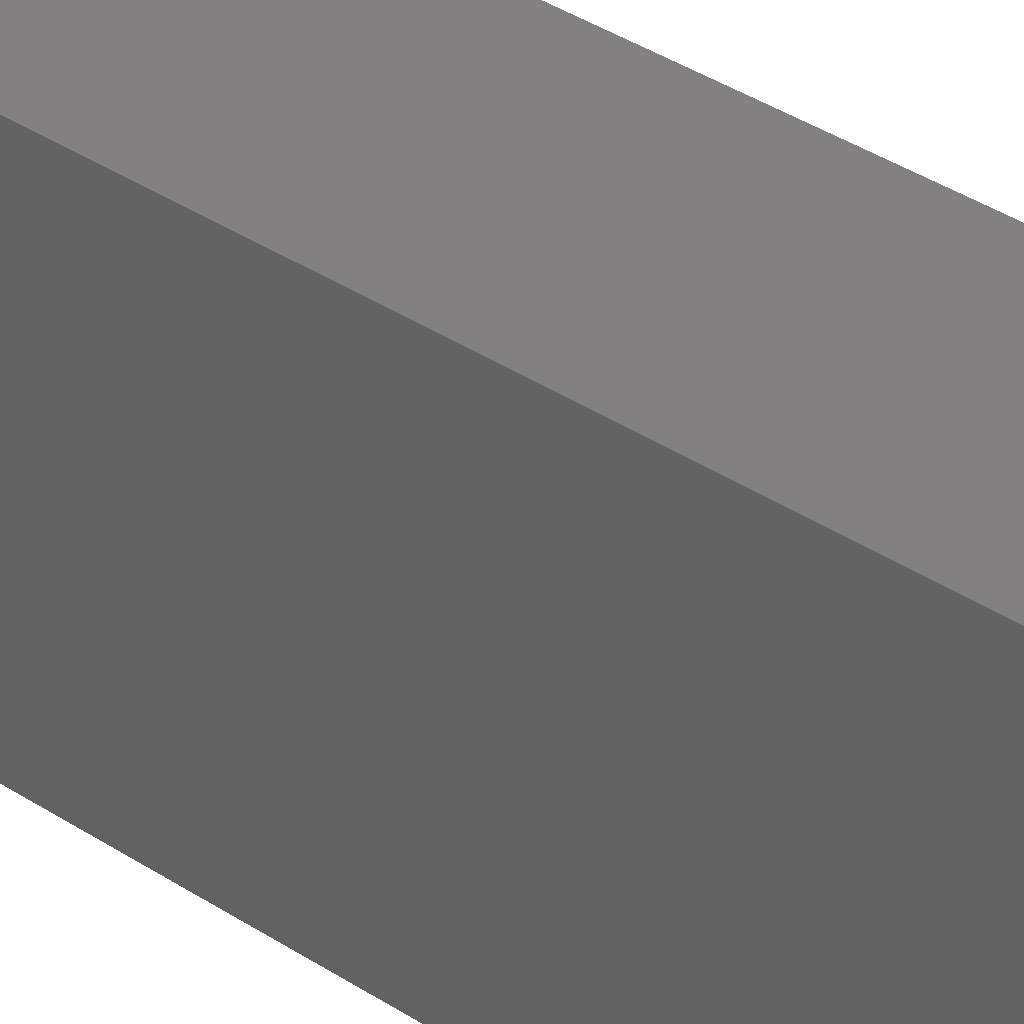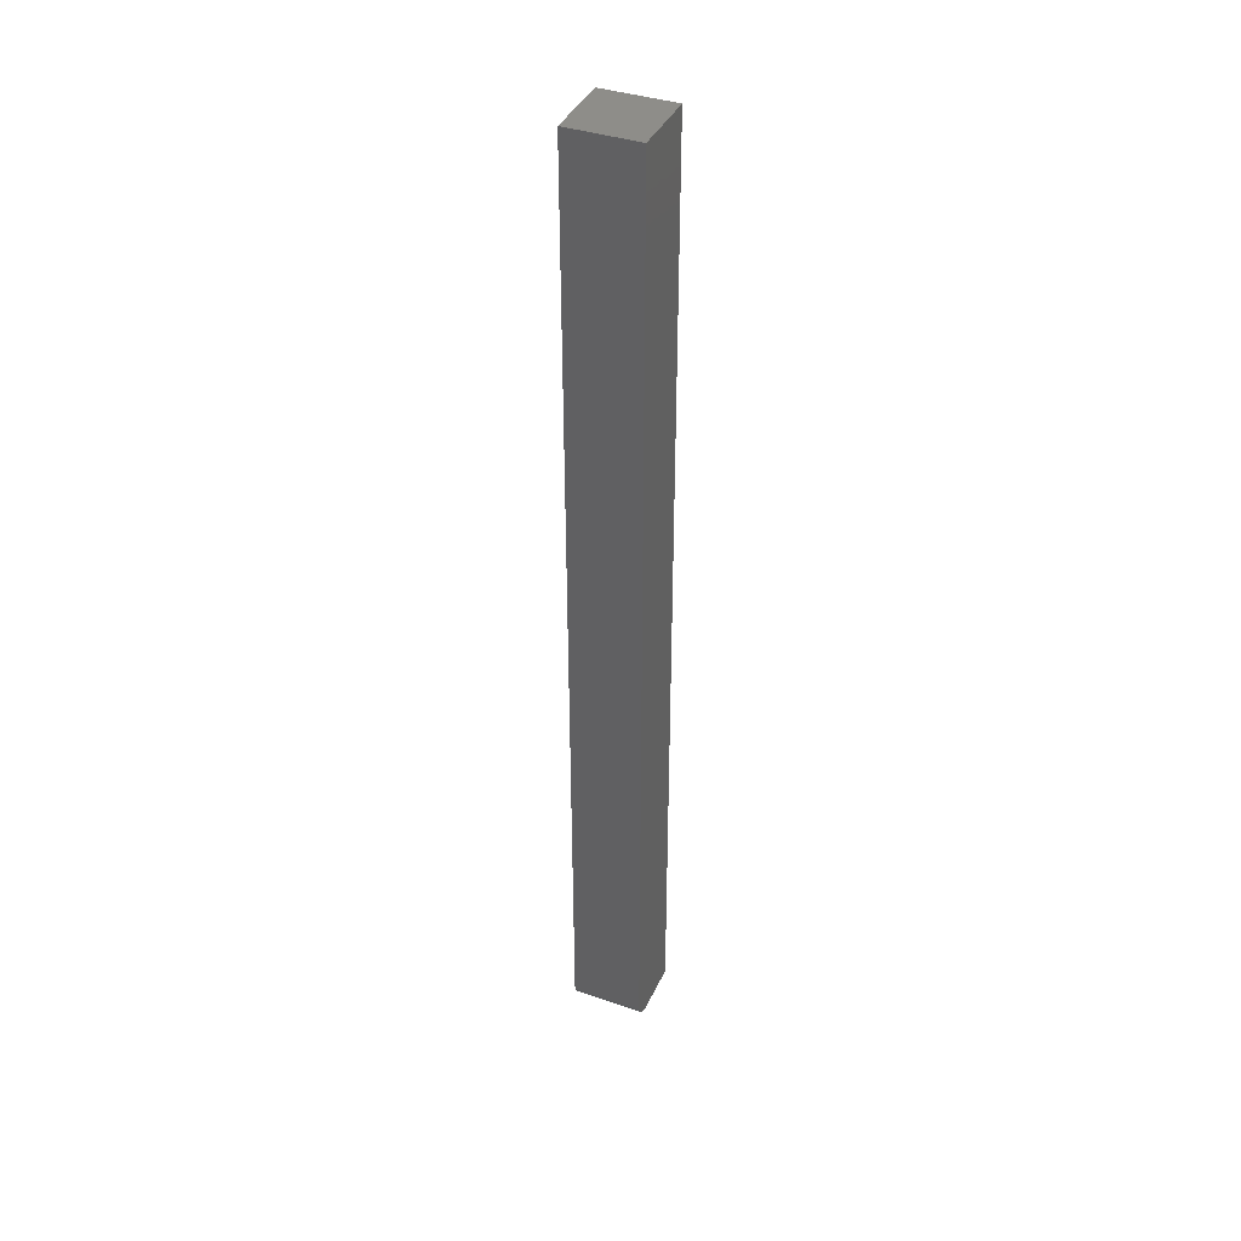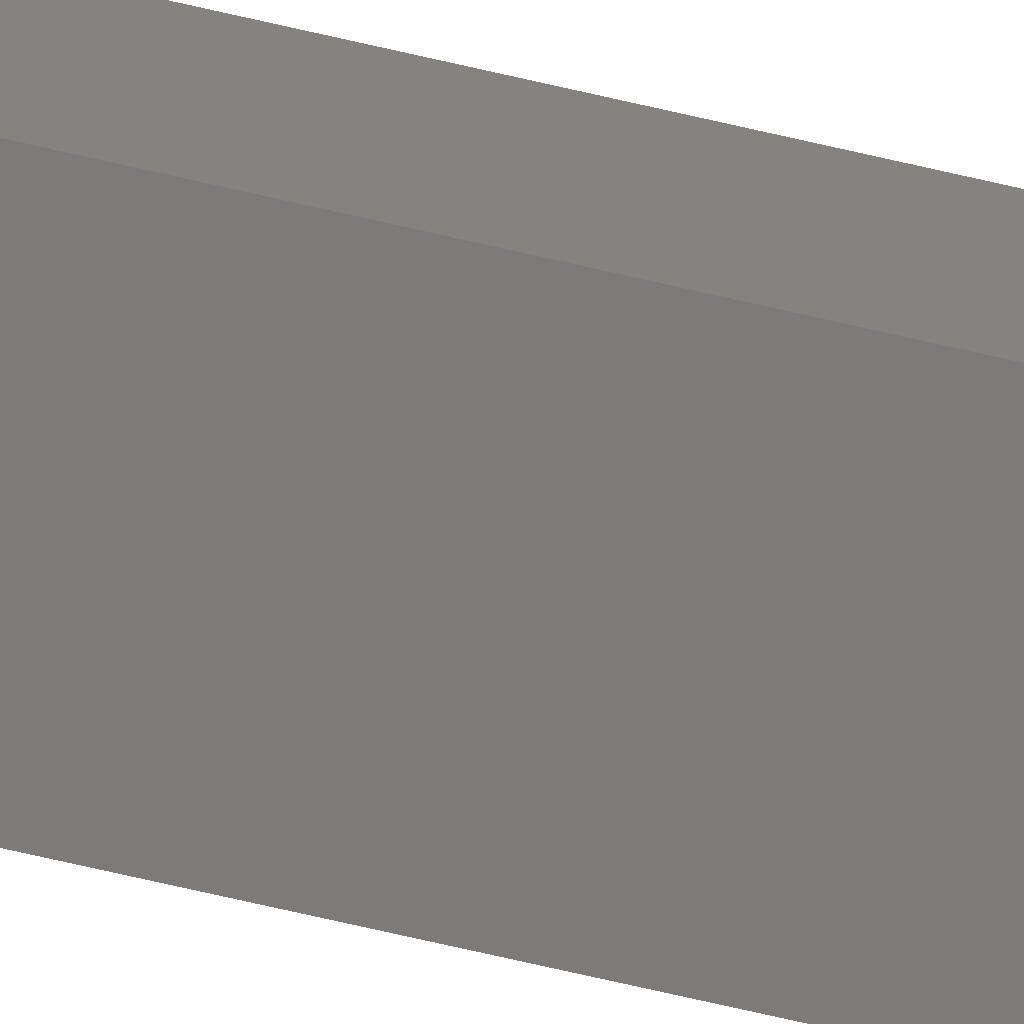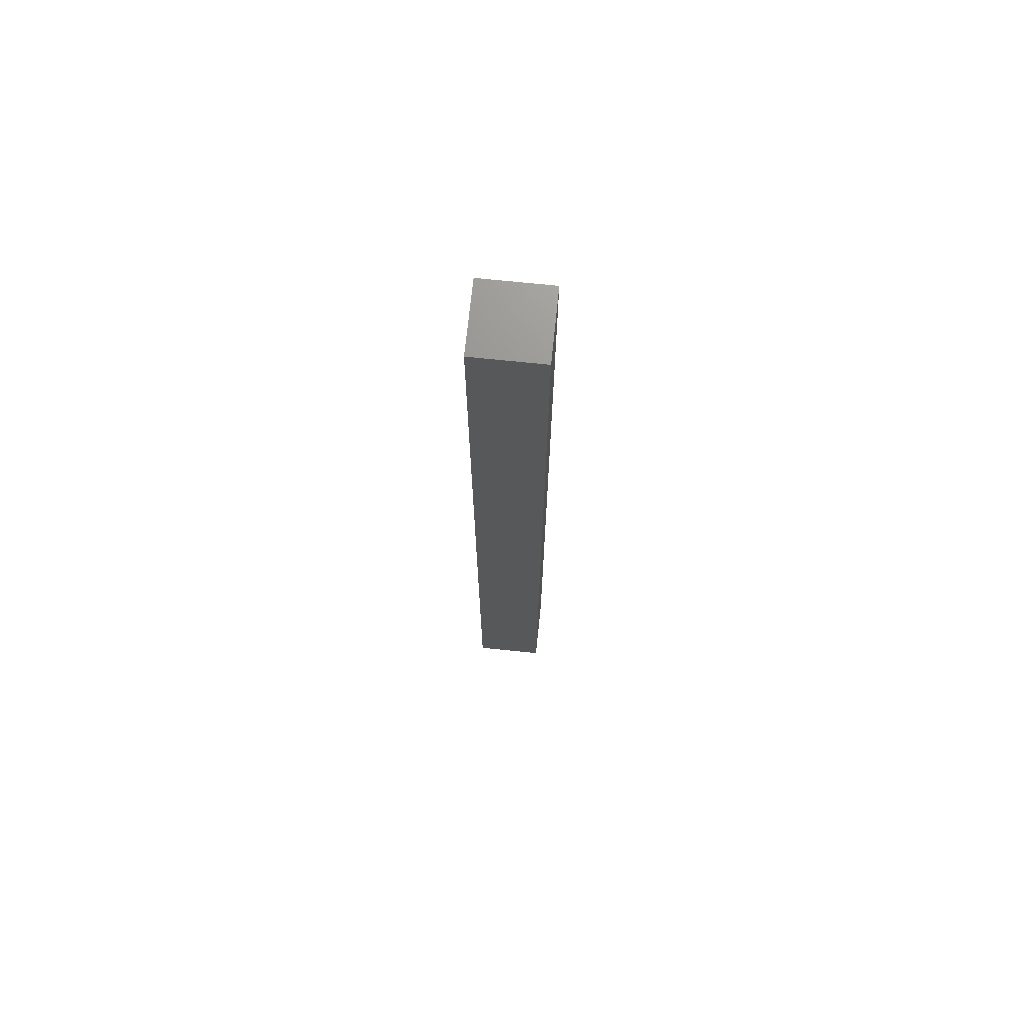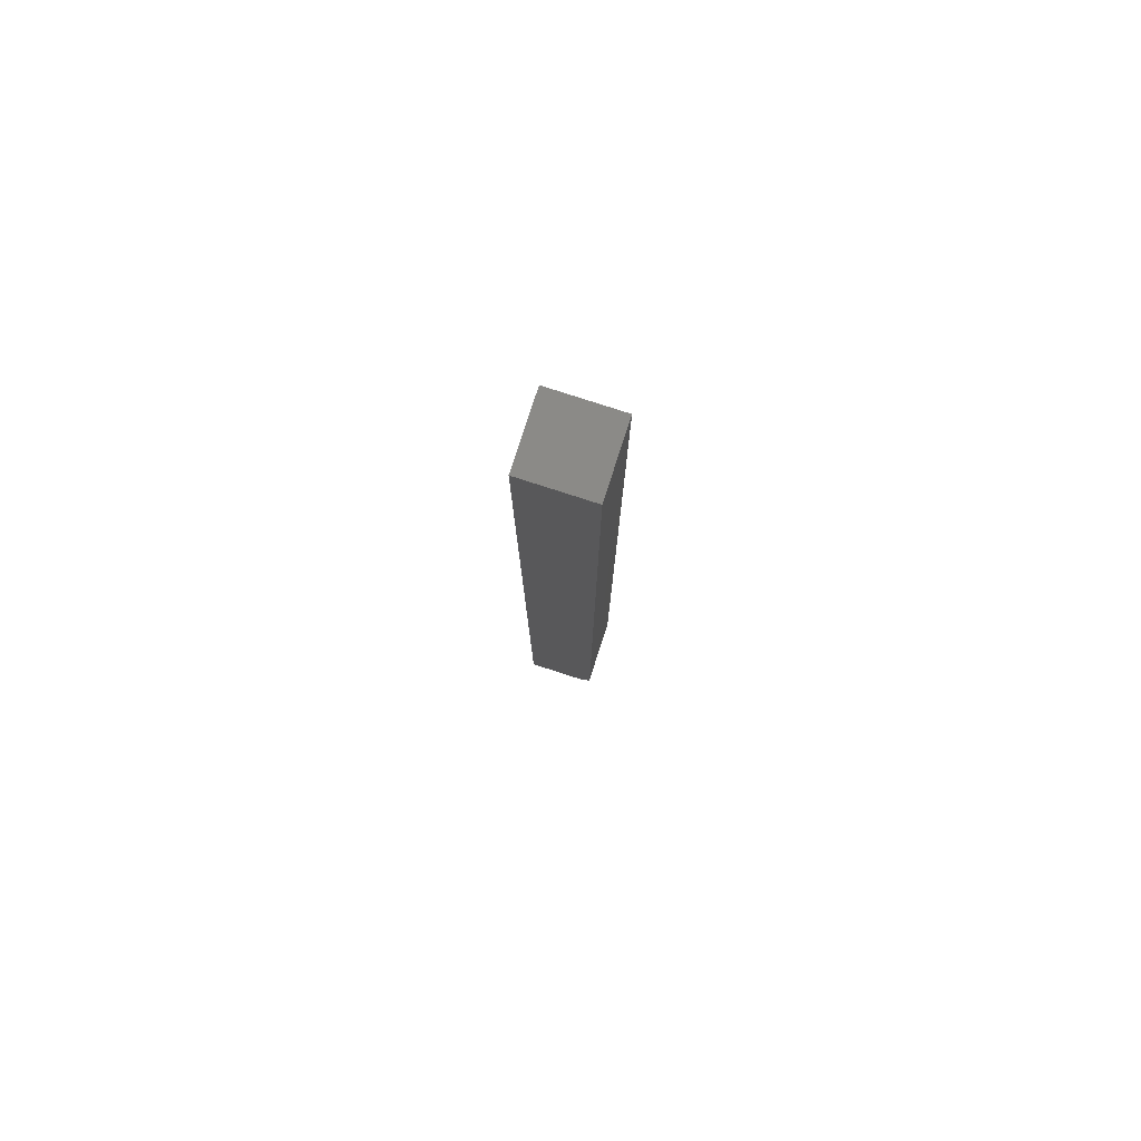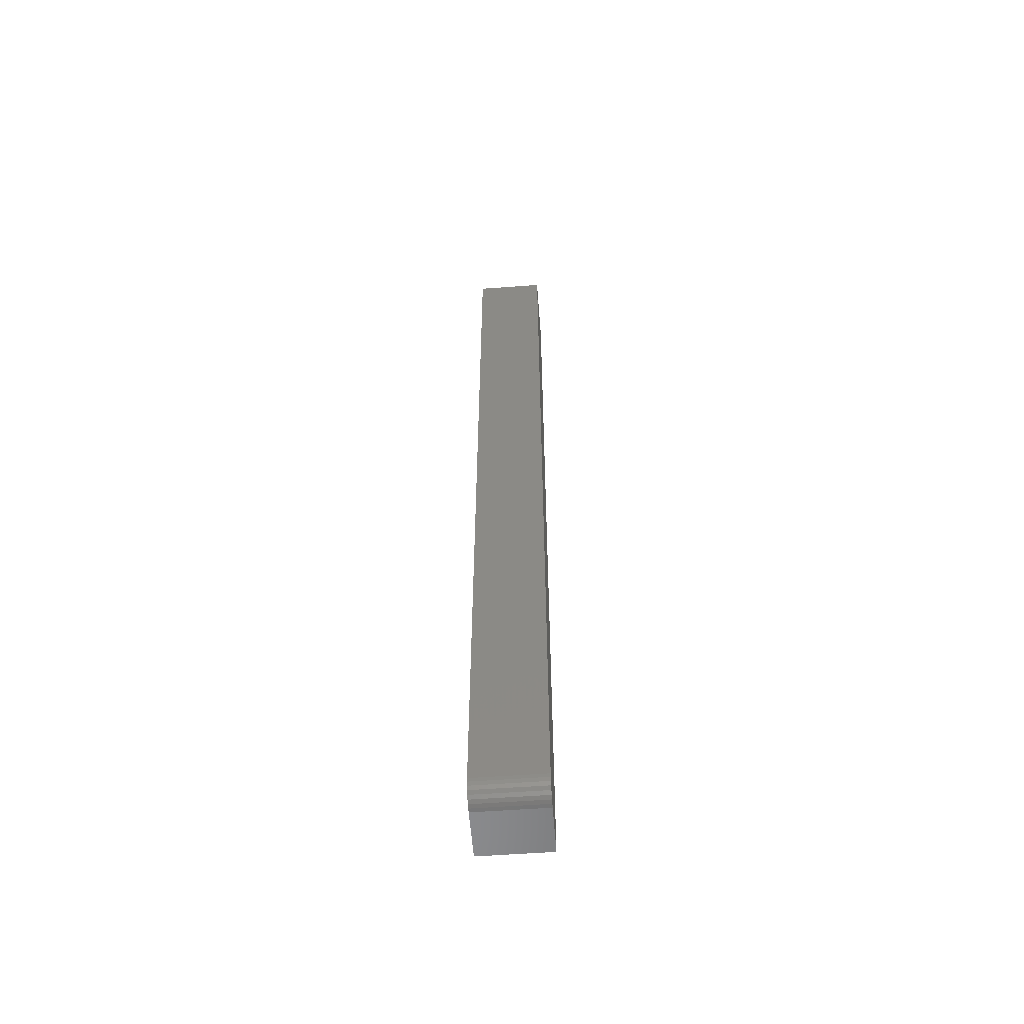
<metadata>
{"format":"stl","ext":"stl","renderer":"f3d","projection":"perspective","resolution":1024,"background":"white","views":[{"elev":15.5,"azim":-27.5,"up":"+Z"},{"elev":39.1,"azim":113.0,"up":"+Y"},{"elev":-74.7,"azim":77.2,"up":"+Z"},{"elev":71.3,"azim":95.9,"up":"+Y"},{"elev":79.2,"azim":17.9,"up":"+Y"},{"elev":-57.2,"azim":94.4,"up":"+Y"}]}
</metadata>
<code>
# stl→obj: 24 verts, 44 faces
v -0.1094 -0.75 0.03125
v -0.07031 -0.75 0.03125
v -0.1094 -0.75 0.08594
v -0.07031 -0.75 0.08594
v -0.06726 -0.7497 0.08594
v -0.06433 -0.7488 0.08594
v -0.06163 -0.7474 0.08594
v -0.05926 -0.7454 0.08594
v -0.05732 -0.7431 0.08594
v -0.05588 -0.7404 0.08594
v -0.05499 -0.7374 0.08594
v -0.05469 -0.7344 0.08594
v -0.05469 6.451e-18 0.08594
v -0.1094 3.415e-18 0.08594
v -0.05469 3.036e-18 0.03125
v -0.05469 -0.7344 0.03125
v -0.1094 0 0.03125
v -0.05926 -0.7454 0.03125
v -0.06163 -0.7474 0.03125
v -0.06433 -0.7488 0.03125
v -0.06726 -0.7497 0.03125
v -0.05499 -0.7374 0.03125
v -0.05588 -0.7404 0.03125
v -0.05732 -0.7431 0.03125
f 1 2 3
f 3 2 4
f 4 5 6
f 3 4 6
f 3 6 7
f 3 7 8
f 3 8 9
f 3 9 10
f 3 10 11
f 3 11 12
f 3 12 13
f 3 13 14
f 15 13 16
f 16 13 12
f 16 17 15
f 18 19 20
f 18 20 21
f 18 21 2
f 1 17 16
f 1 16 22
f 1 22 23
f 1 23 24
f 1 24 18
f 1 18 2
f 16 12 22
f 22 12 11
f 22 11 23
f 23 11 10
f 23 10 24
f 24 10 9
f 24 9 18
f 18 9 8
f 18 8 19
f 19 8 7
f 19 7 20
f 20 7 6
f 20 6 21
f 21 6 5
f 21 5 2
f 2 5 4
f 17 14 15
f 15 14 13
f 14 17 3
f 3 17 1

</code>
